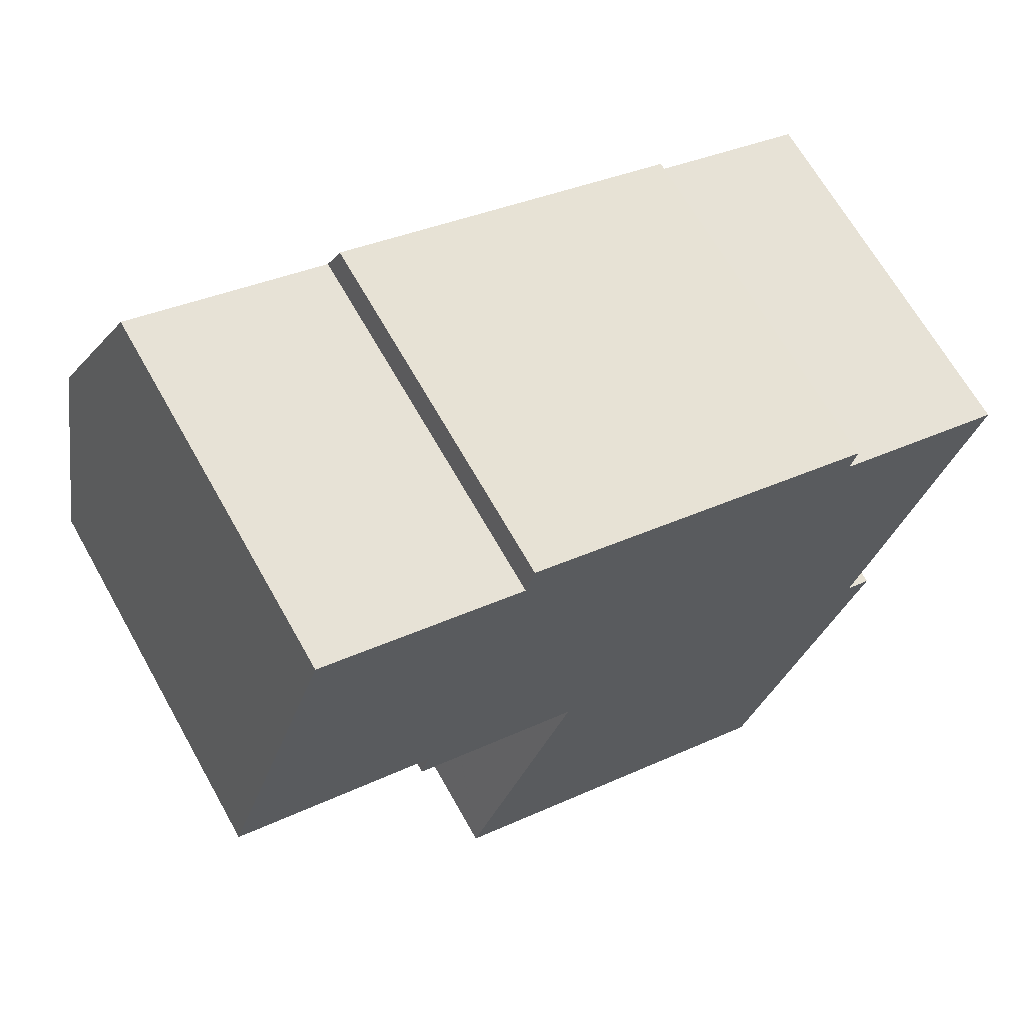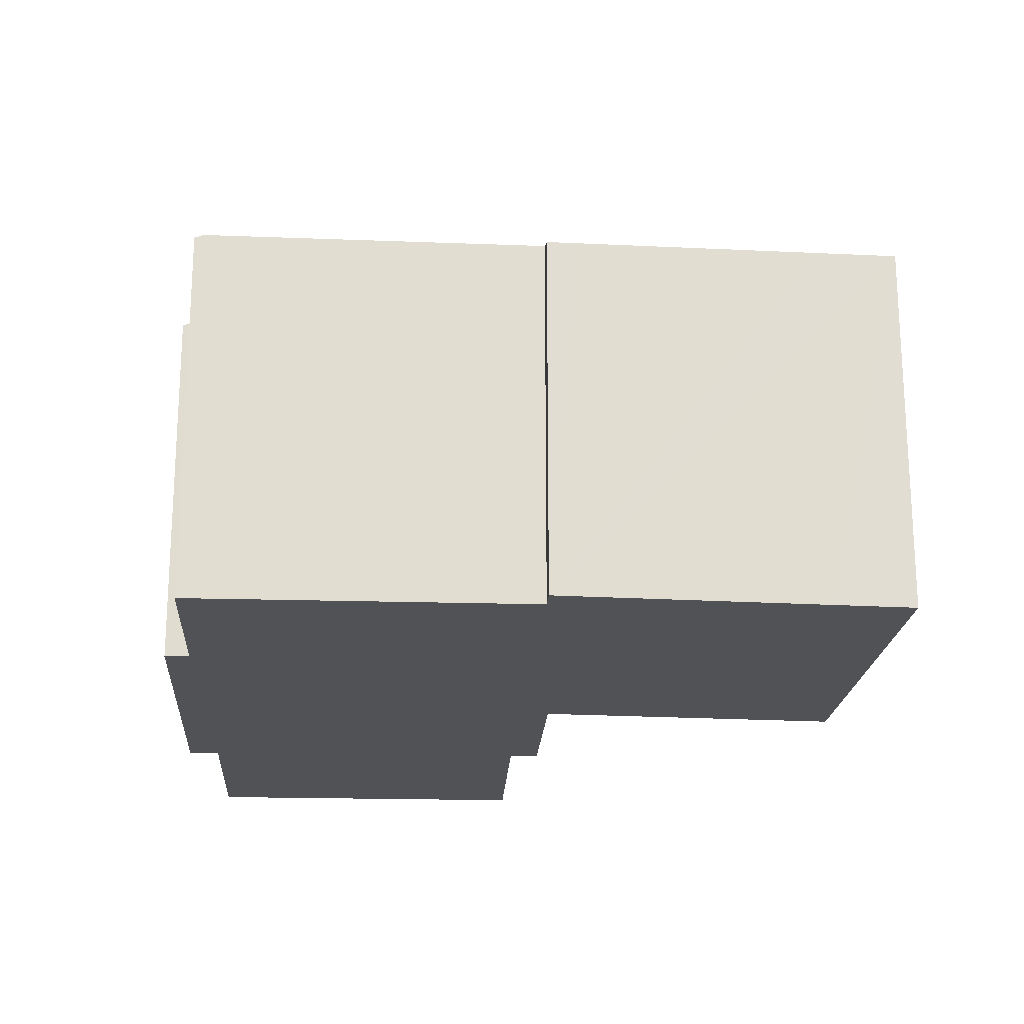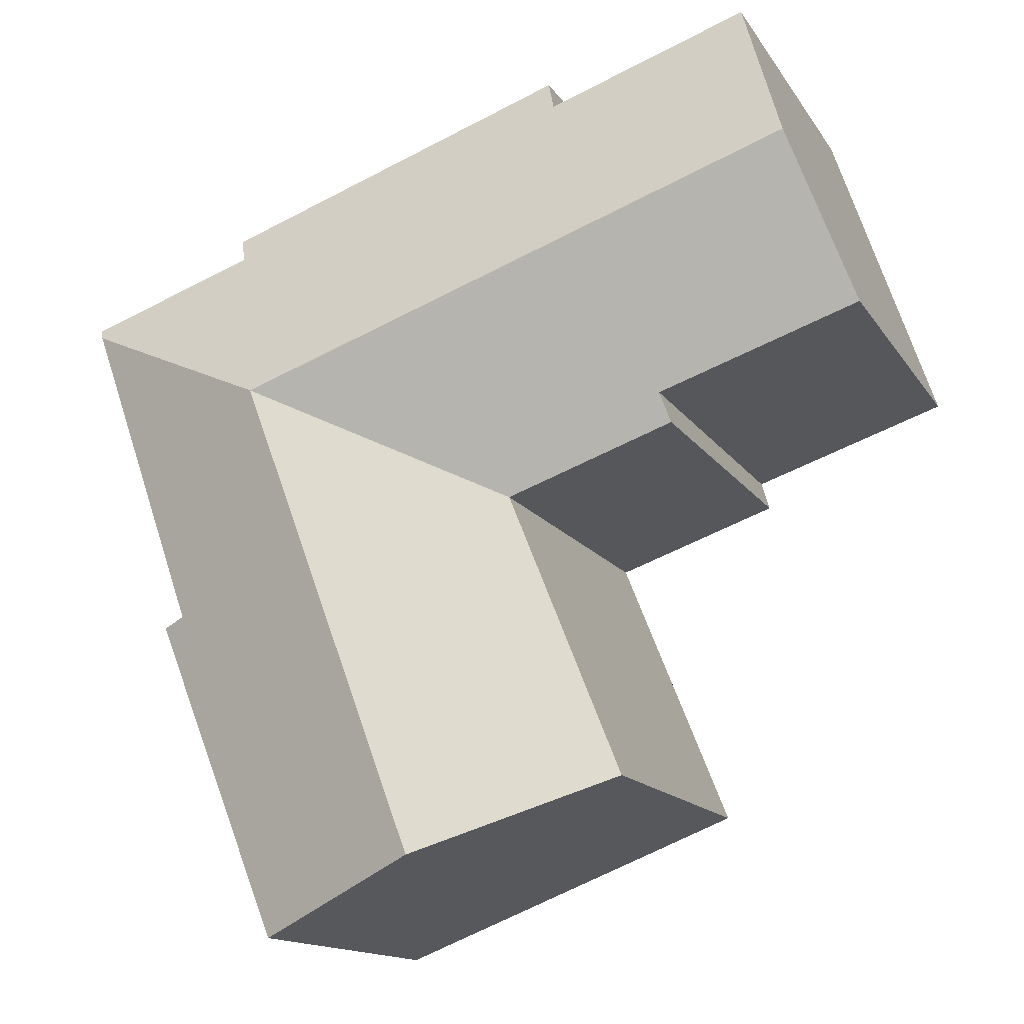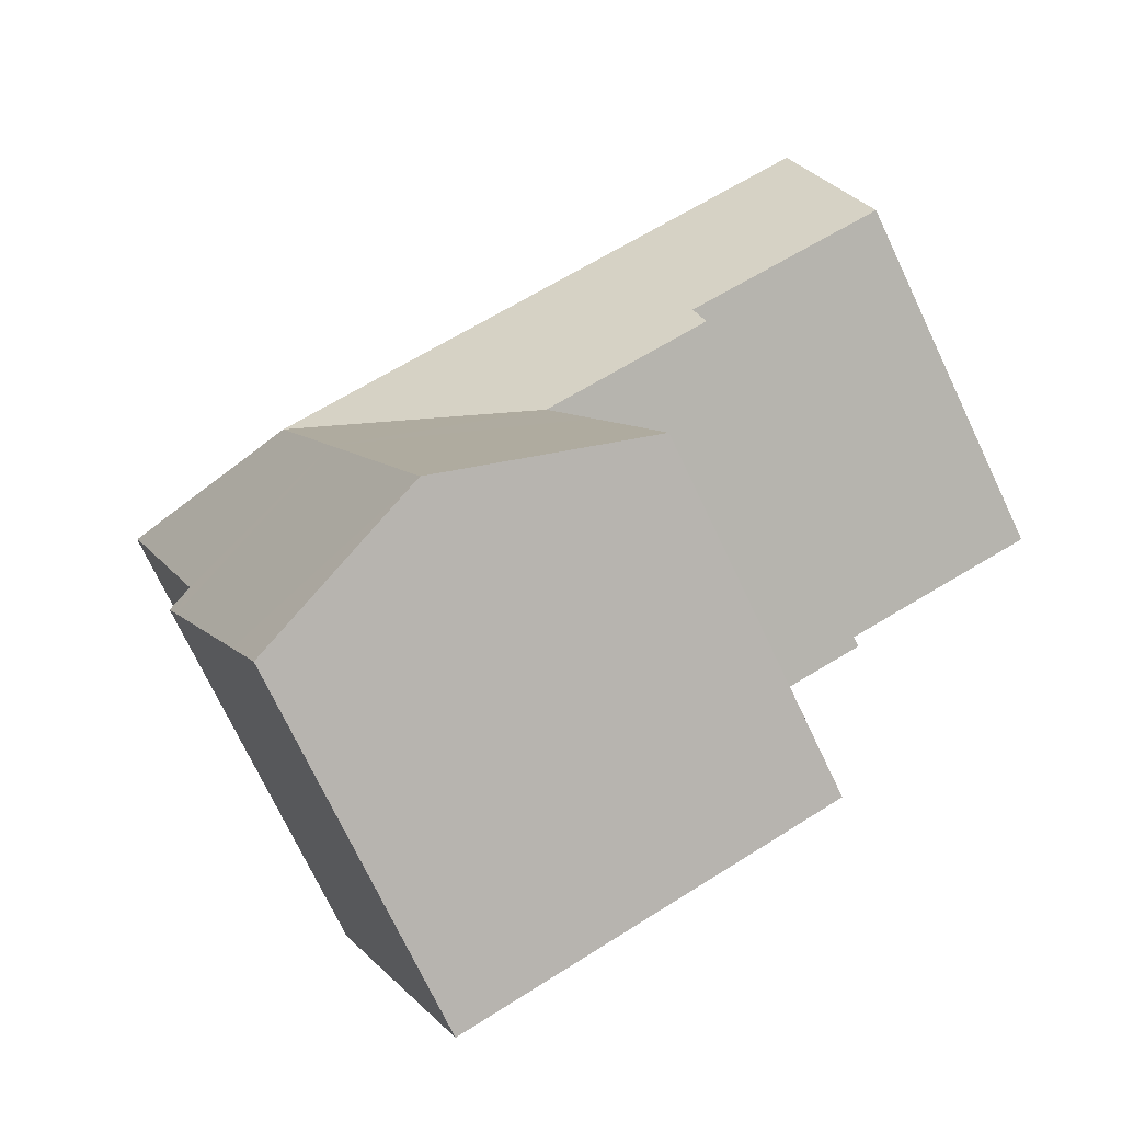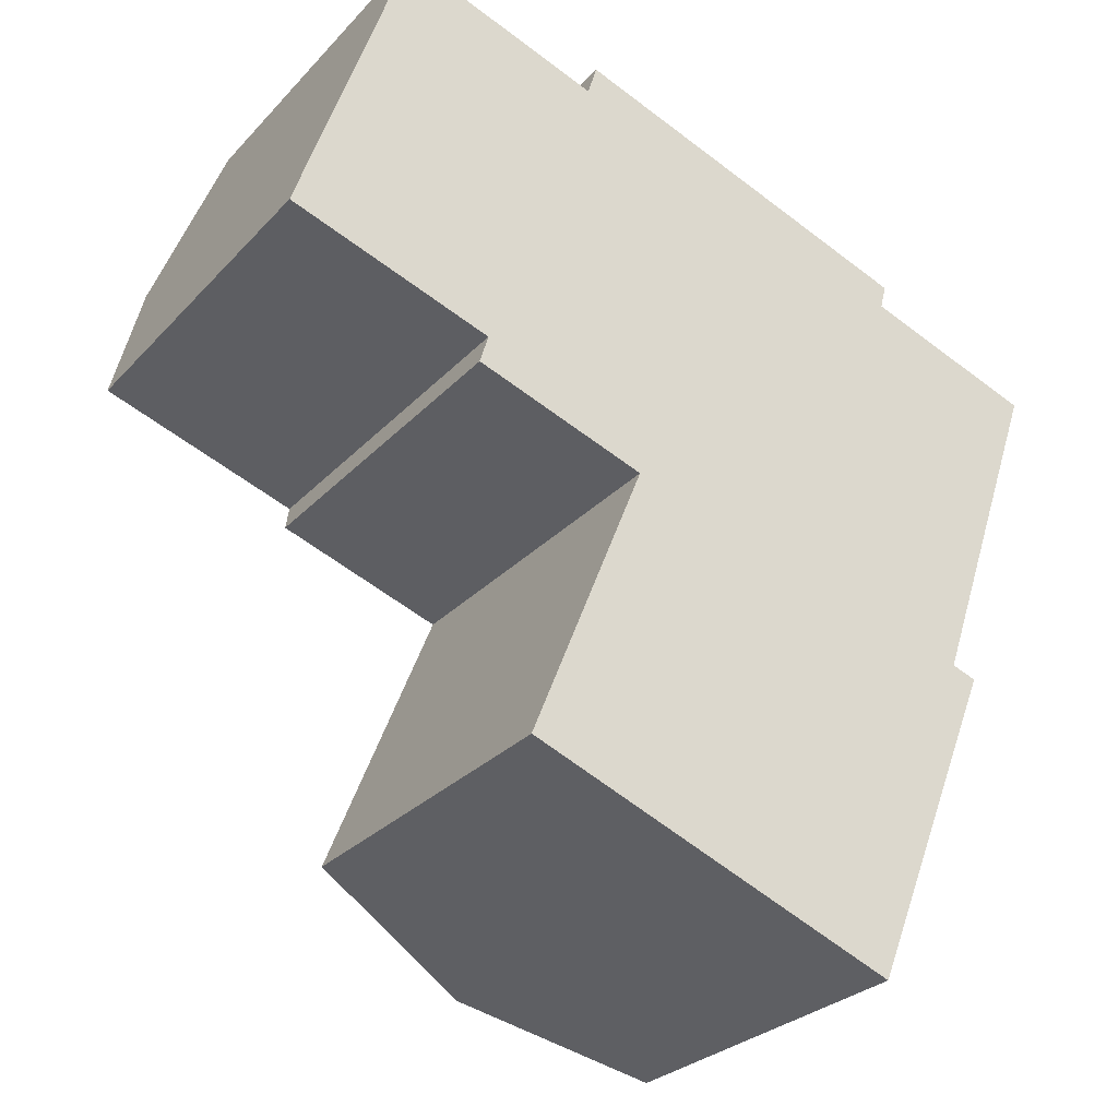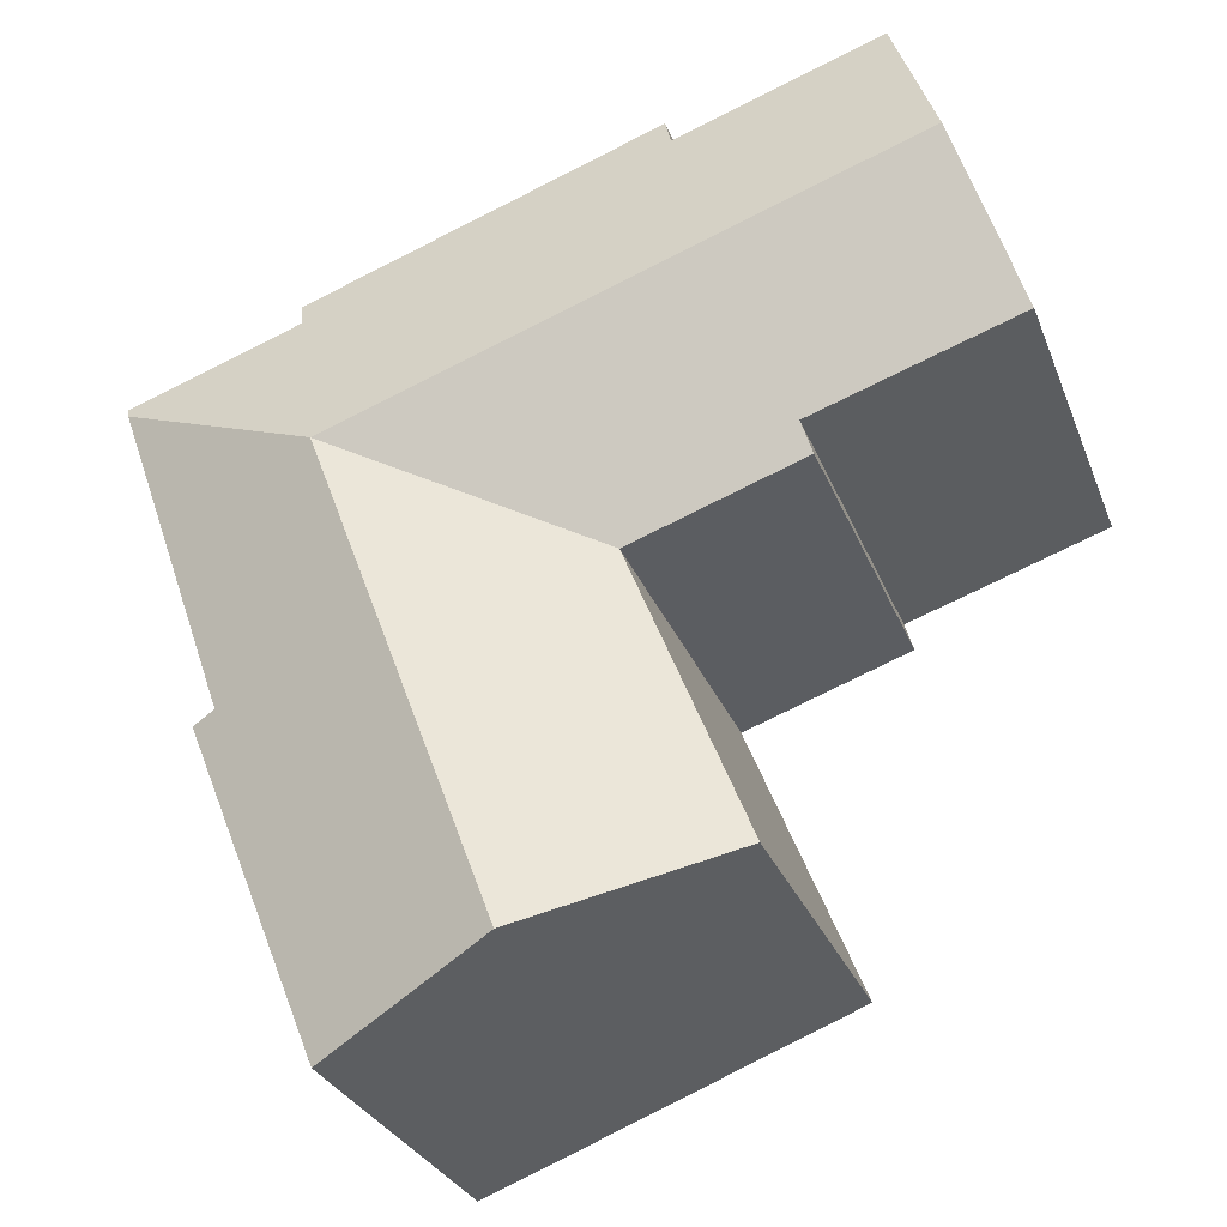
<metadata>
{"format":"obj","ext":"obj","renderer":"f3d","projection":"perspective","resolution":1024,"background":"white","views":[{"elev":66.5,"azim":-29.3,"up":"+Z"},{"elev":-20.8,"azim":106.0,"up":"+Y"},{"elev":-14.3,"azim":-158.7,"up":"+Z"},{"elev":-73.5,"azim":-154.6,"up":"+Z"},{"elev":-28.0,"azim":-33.2,"up":"+Z"},{"elev":-28.9,"azim":-161.5,"up":"+Z"}]}
</metadata>
<code>
v  22.98 10.37 1.732
v  18.34 10.28 3.627
v  23.07 10.28 1.979
v  17.14 11.93 -1.009
v  13.85 10.04 5.942
v  18.51 10.05 4.291
v  11.88 11.93 0.838
v  13.8 10.04 5.962
v  10.54 10.04 7.118
v  1.525 11.93 4.475
v  8.566 10.34 6.894
v  8.815 10.04 7.728
v  3.009 10.34 8.829
v  20.32 10.04 -8.048
v  19.97 10.29 -6.997
v  20.65 10.04 -7.238
v  15.18 11.93 -6.241
v  17.89 10.1 -14.08
v  12.19 11.93 -14.23
v  17.06 10.12 -16.13
v  6.995 10 -12.2
v  6.885 9.961 -12.16
v  6.936 9.962 -12.03
v  7.786 9.981 -9.918
v  8.731 10 -7.567
v  9.996 10.03 -4.42
v  10.03 10.03 -4.335
v  9.951 10.03 -4.307
v  8.858 10.03 -3.923
v  5.575 10.32 -1.9
v  5.337 10.03 -2.686
v  0 10.3 6.306e-16
v  8.815 -4.732e-16 7.728
v  10.54 -4.359e-16 7.118
v  18.51 -2.627e-16 4.291
v  13.8 -3.651e-16 5.962
v  13.85 -3.638e-16 5.942
v  18.34 -2.221e-16 3.627
v  23.07 -1.212e-16 1.979
v  19.97 4.284e-16 -6.997
v  20.65 4.432e-16 -7.238
v  3.009 -5.406e-16 8.829
v  8.566 -4.221e-16 6.894
v  22.98 -1.061e-16 1.732
v  17.89 8.622e-16 -14.08
v  17.06 9.877e-16 -16.13
v  20.32 4.928e-16 -8.048
v  12.19 8.713e-16 -14.23
v  6.995 7.472e-16 -12.2
v  6.885 7.446e-16 -12.16
v  10.03 2.654e-16 -4.335
v  8.858 2.402e-16 -3.923
v  5.337 1.645e-16 -2.686
v  9.951 2.637e-16 -4.307
v  5.575 1.163e-16 -1.9
v  0 0 0
v  9.996 2.706e-16 -4.42
v  6.936 7.368e-16 -12.03
v  7.786 6.073e-16 -9.918
v  8.731 4.633e-16 -7.567
v  1.525 -2.74e-16 4.475
g defaultobject
f 1 2 3
f 2 1 4
f 2 5 6
f 5 2 4
f 5 4 7
f 5 7 8
f 8 7 9
f 9 7 10
f 9 10 11
f 9 11 12
f 11 10 13
f 14 15 16
f 15 4 1
f 4 15 17
f 17 15 14
f 17 14 18
f 17 18 19
f 19 18 20
f 21 17 19
f 17 21 22
f 17 22 23
f 17 23 24
f 17 24 25
f 17 25 26
f 17 26 4
f 4 26 27
f 27 7 4
f 7 27 28
f 7 28 29
f 7 29 10
f 10 29 30
f 30 29 31
f 10 30 32
f 33 9 12
f 9 33 8
f 8 33 5
f 5 33 6
f 6 33 34
f 6 34 35
f 35 34 36
f 35 36 37
f 38 3 2
f 3 38 39
f 40 16 15
f 16 40 41
f 42 11 13
f 11 42 43
f 6 38 2
f 38 6 35
f 3 15 1
f 15 3 39
f 15 39 40
f 40 39 44
f 41 14 16
f 14 41 18
f 18 41 20
f 20 41 45
f 20 45 46
f 45 41 47
f 46 19 20
f 19 46 21
f 21 46 48
f 21 48 22
f 22 48 49
f 22 49 50
f 51 28 27
f 28 51 29
f 29 51 31
f 31 51 52
f 31 52 53
f 52 51 54
f 55 32 30
f 32 55 56
f 50 23 22
f 23 50 24
f 24 50 25
f 25 50 26
f 26 50 27
f 27 50 57
f 27 57 51
f 57 50 58
f 57 58 59
f 57 59 60
f 31 55 30
f 55 31 53
f 56 10 32
f 10 56 13
f 13 56 42
f 42 56 61
f 43 12 11
f 12 43 33
f 61 43 42
f 43 61 34
f 34 61 36
f 36 61 56
f 36 56 37
f 37 56 35
f 35 56 38
f 38 56 39
f 39 56 55
f 39 55 44
f 44 55 40
f 40 55 53
f 40 53 52
f 40 52 54
f 40 54 51
f 40 51 57
f 40 57 60
f 40 60 59
f 40 59 41
f 41 59 47
f 47 59 45
f 45 59 58
f 45 58 50
f 45 50 49
f 45 49 48
f 45 48 46
f 34 33 43

</code>
